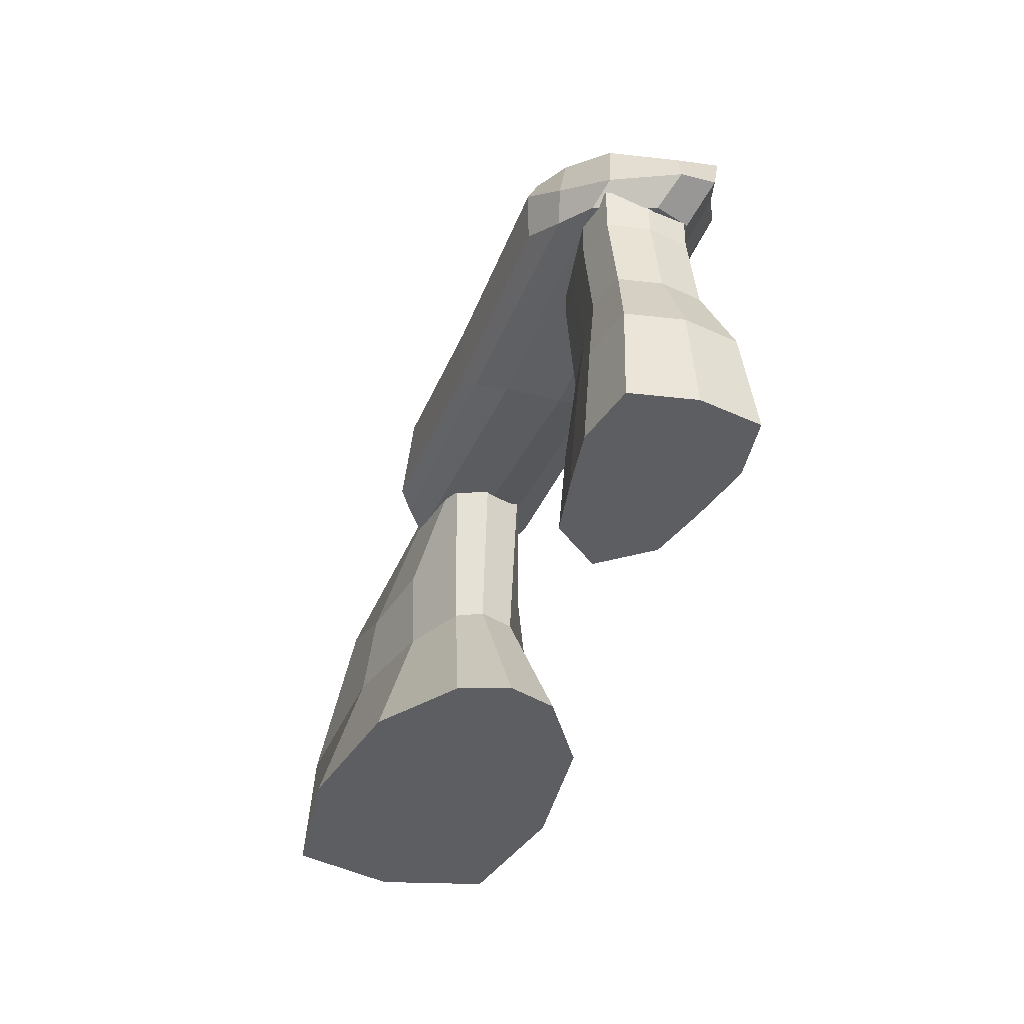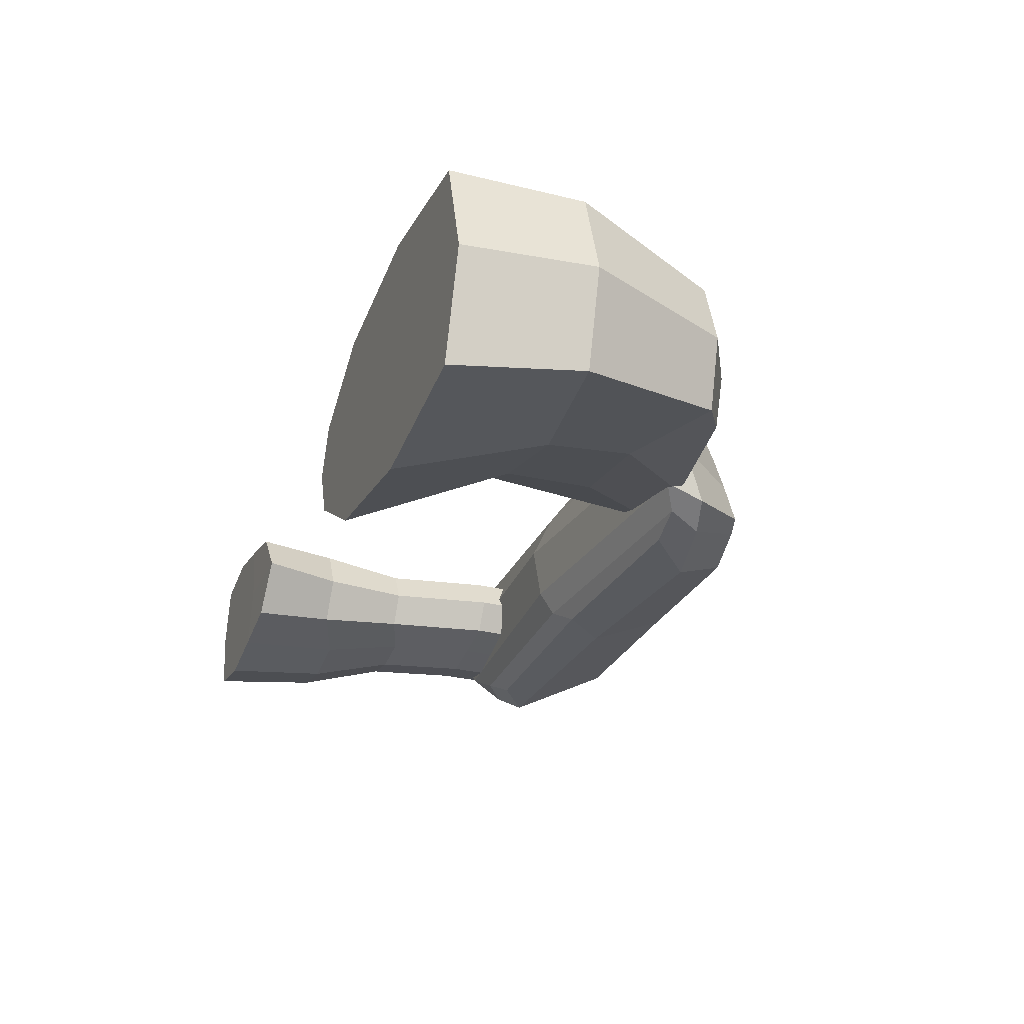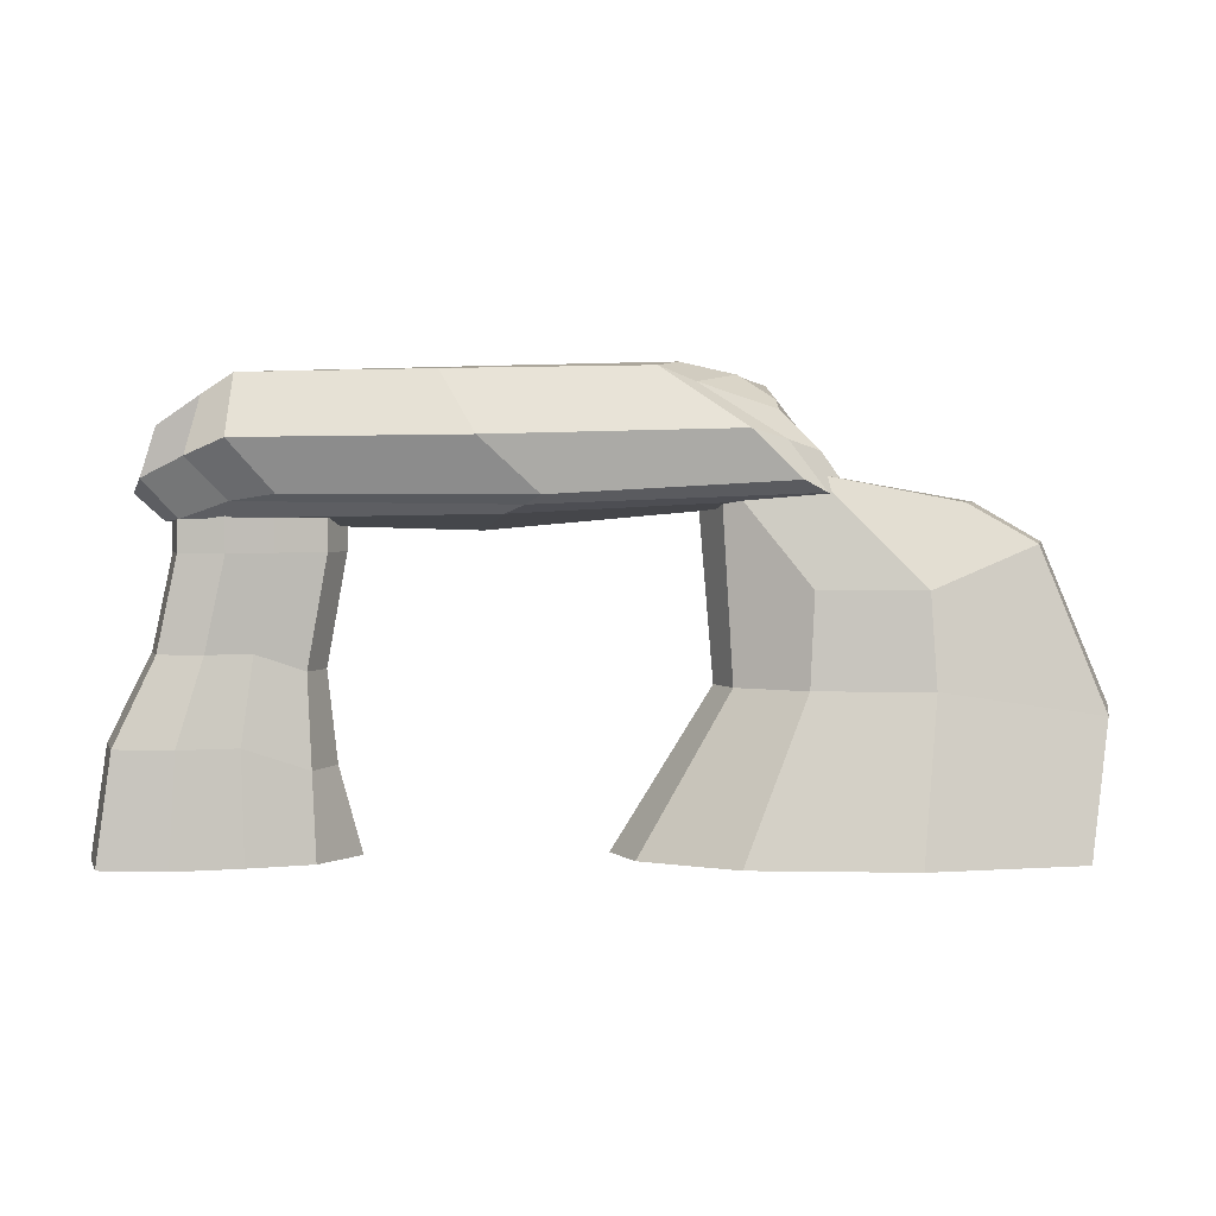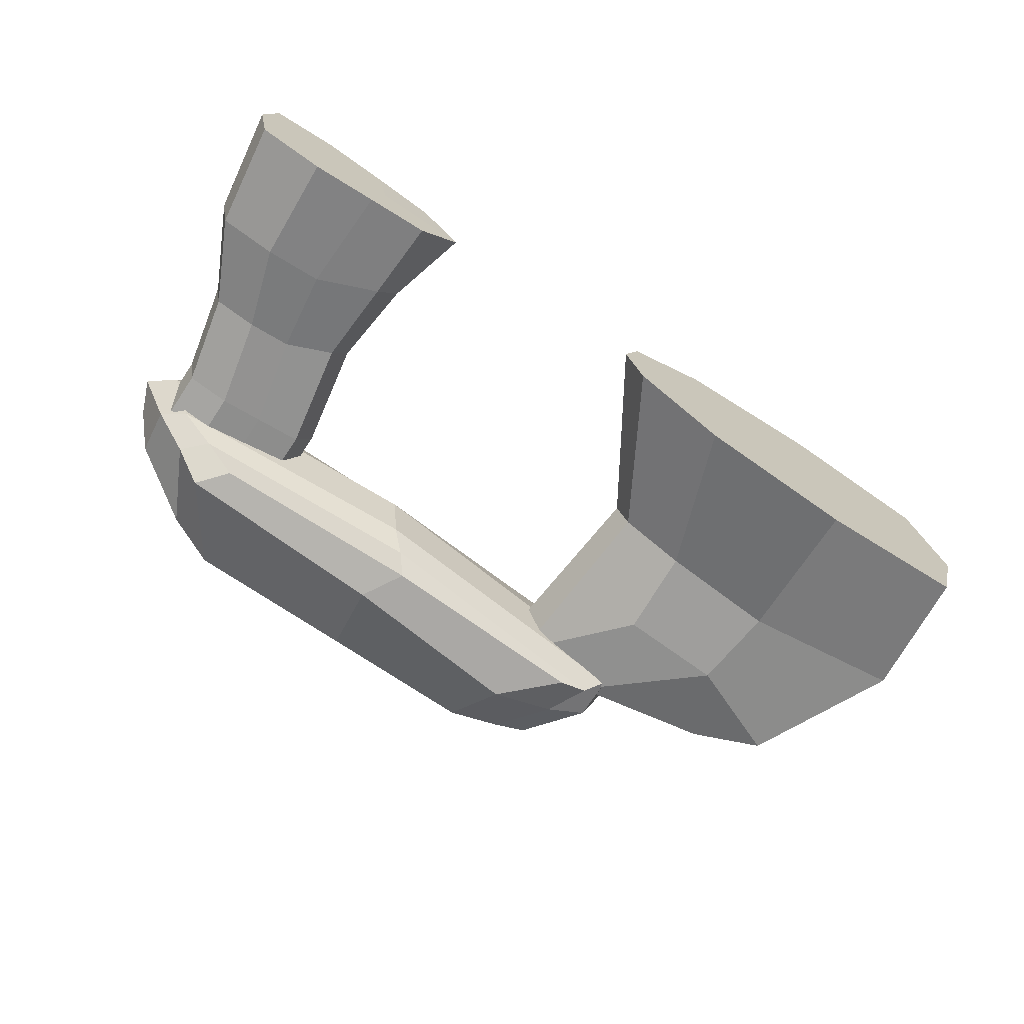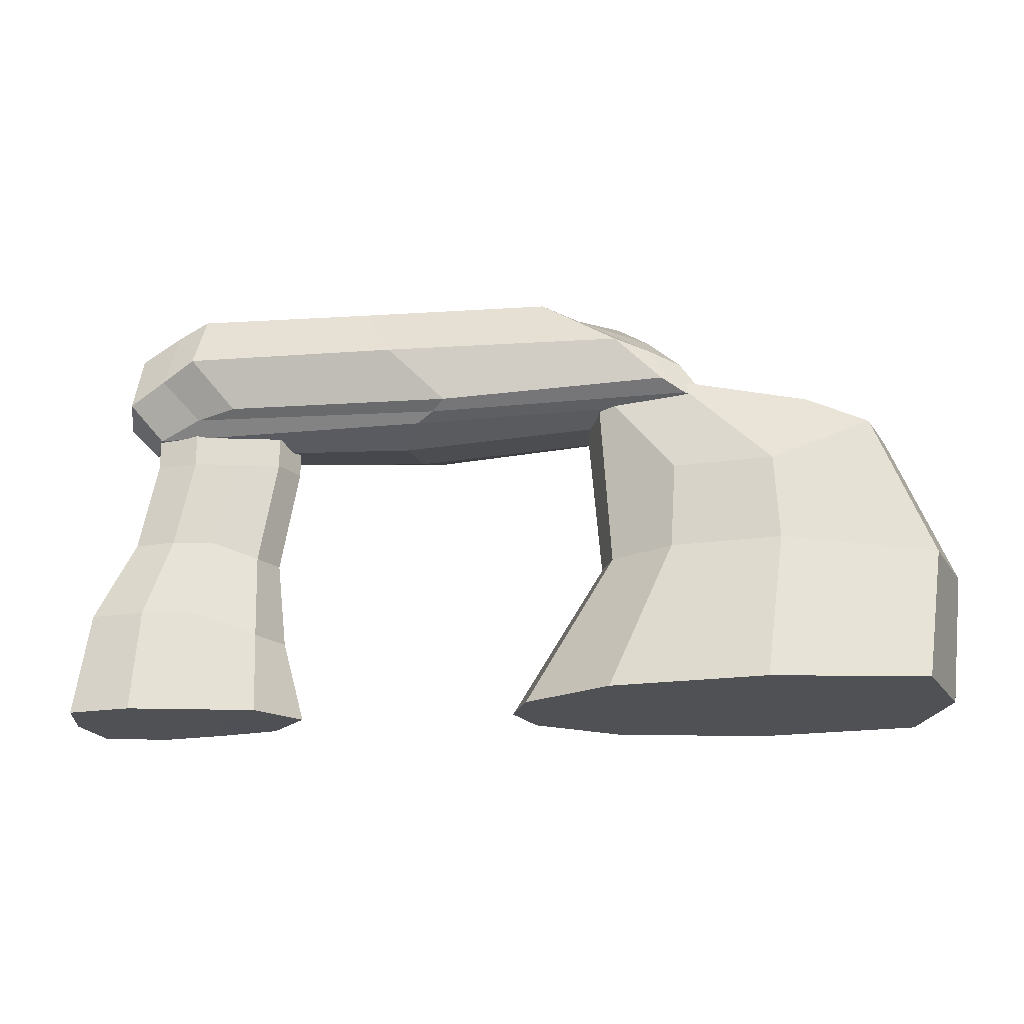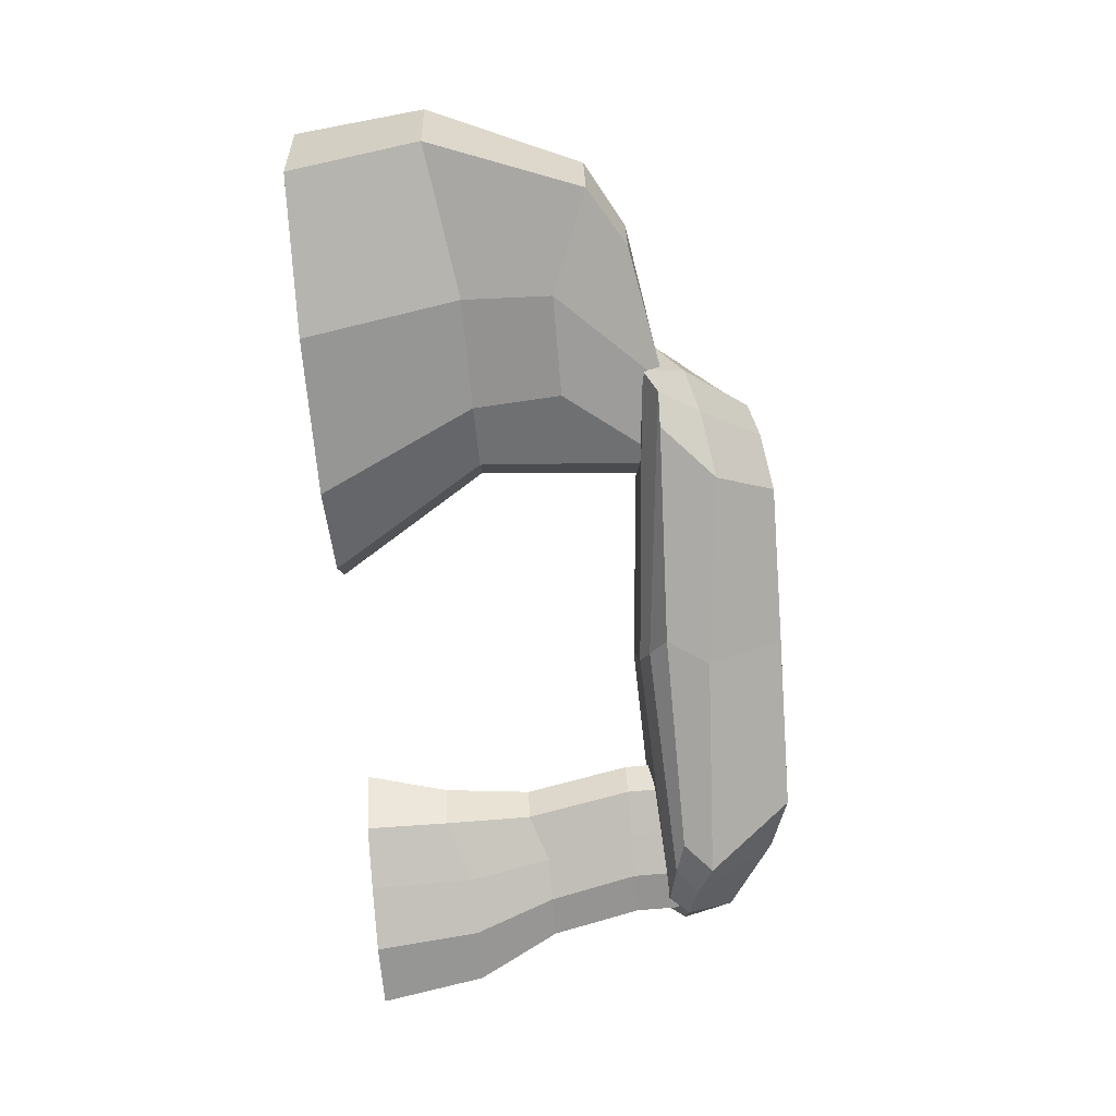
<metadata>
{"format":"obj","ext":"obj","renderer":"f3d","projection":"perspective","resolution":1024,"background":"white","views":[{"elev":-37.8,"azim":-109.5,"up":"+Y"},{"elev":-28.4,"azim":69.1,"up":"+Z"},{"elev":3.4,"azim":-4.8,"up":"+Y"},{"elev":-70.0,"azim":-33.8,"up":"+Z"},{"elev":-19.6,"azim":6.7,"up":"+Y"},{"elev":-76.8,"azim":94.9,"up":"+Z"}]}
</metadata>
<code>
o Plane
v -12.39 -0 2.691
v -8.529 -0 2.691
v -12.39 -0 -0.9732
v -8.529 -0 -0.9732
v -12.75 -0 0.8587
v -10.46 -0 3.033
v -8.168 -0 0.8587
v -10.46 -0 -1.316
v -10.46 -0 0.8587
v -12.28 3.136 0.8587
v -11.97 3.136 2.449
v -10.29 3.136 2.746
v -8.619 3.136 2.449
v -8.619 3.136 -0.7312
v -10.29 3.136 -1.029
v -11.97 3.136 -0.7312
v -5.475 0.01573 0.8587
v -6.68 0.01573 -0.5814
v -6.68 0.01573 2.299
v -6.141 2.481 0.8587
v -6.792 2.481 -0.3911
v -6.792 2.481 2.109
v -11.06 5.579 0.8587
v -10.82 5.579 2.059
v -9.559 5.579 2.283
v -8.295 5.579 2.059
v -8.295 5.579 -0.3412
v -9.559 5.579 -0.5656
v -10.82 5.579 -0.3412
v -6.916 5.085 -0.08455
v -6.425 5.085 0.8587
v -6.916 5.085 1.802
v -10.49 8.244 0.8587
v -10.25 8.244 2.059
v -8.99 8.244 2.283
v -7.726 8.244 2.059
v -7.726 8.244 -0.3412
v -8.99 8.244 -0.5656
v -10.25 8.244 -0.3412
v -6.347 8.244 -0.08455
v -5.856 8.244 0.8587
v -6.347 8.244 1.802
v -10.49 9.564 0.8587
v -10.25 9.564 2.059
v -8.99 9.564 2.283
v -7.726 9.564 2.059
v -7.489 9.564 0.8587
v -7.726 9.564 -0.3412
v -8.99 9.564 -0.5656
v -10.25 9.564 -0.3412
v -8.99 9.564 0.8587
v -6.347 9.564 -0.08455
v -5.856 9.564 0.8587
v -6.347 9.564 1.802
f 9 8 4 7
f 5 3 8 9
f 1 5 9 6
f 6 9 7 2
f 11 12 25 24
f 20 21 30 31
f 12 13 26 25
f 16 10 23 29
f 2 7 17 19
f 3 5 10 16
f 4 14 21 18
f 5 1 11 10
f 4 8 15 14
f 1 6 12 11
f 8 3 16 15
f 6 2 13 12
f 19 17 20 22
f 17 18 21 20
f 7 4 18 17
f 14 15 28 27
f 13 2 19 22
f 10 11 24 23
f 31 30 40 41
f 30 27 37 40
f 24 25 35 34
f 26 32 42 36
f 25 26 36 35
f 29 23 33 39
f 21 14 27 30
f 22 20 31 32
f 13 22 32 26
f 15 16 29 28
f 38 39 50 49
f 41 40 52 53
f 40 37 48 52
f 34 35 45 44
f 36 42 54 46
f 35 36 46 45
f 28 29 39 38
f 23 24 34 33
f 27 28 38 37
f 32 31 41 42
f 51 47 48 49
f 43 51 49 50
f 44 45 51 43
f 45 46 47 51
f 47 46 54 53
f 48 47 53 52
f 33 34 44 43
f 37 38 49 48
f 42 41 53 54
f 39 33 43 50
o Plane.001
v 1.764 -0 2.394
v 7.16 -0 2.394
v 1.764 -0 -0.6763
v 7.16 -0 -0.6763
v 1.199 -0 0.8587
v 4.462 -0 2.715
v 7.726 -0 0.8587
v 4.462 -0 -0.9978
v 4.462 -0 0.8587
v 4.04 4.581 0.8587
v 4.441 4.581 1.95
v 4.441 4.581 0.08121
v 9.056 -0 4.762
v 13.7 -0 4.086
v 14.68 -0 0.8587
v 13.7 -0 -2.368
v 9.056 -0 -3.044
v 4.407 -0 -2.368
v 4.407 -0 4.086
v 9.626 4.581 3.634
v 14.21 3.907 3.699
v 15.07 3.907 0.8587
v 14.21 3.907 -1.981
v 9.626 4.581 -1.6
v 6.321 4.581 -0.8054
v 6.321 4.581 3.153
v 3.556 10.33 0.8587
v 4.068 10.33 2.114
v 6.511 10.33 2.405
v 10.68 9.548 2.249
v 11.19 9.548 0.8587
v 10.68 9.548 -0.5314
v 6.511 10.33 -0.4184
v 4.068 10.33 -0.1272
v 6.511 10.33 0.8587
v 12.49 8.453 -1.229
v 13.12 8.453 0.8587
v 12.49 8.453 2.947
v 9.484 7.24 3.384
v 9.484 7.24 -1.276
v 6.476 7.24 -0.8392
v 6.476 7.24 2.947
f 63 62 58 61
f 59 57 62 63
f 55 59 63 60
f 60 63 61 56
f 75 76 91 92
f 74 75 92 93
f 80 74 93 96
f 78 79 95 94
f 66 64 81 88
f 55 60 67 73
f 65 55 73 80
f 77 78 94 90
f 65 80 96 82
f 57 59 64 66
f 62 57 72 71
f 59 55 65 64
f 70 71 78 77
f 73 67 74 80
f 71 72 79 78
f 67 68 75 74
f 68 69 76 75
f 69 70 77 76
f 57 66 79 72
f 56 61 69 68
f 64 65 82 81
f 58 62 71 70
f 76 77 90 91
f 60 56 68 67
f 61 58 70 69
f 79 66 88 95
f 89 85 86 87
f 81 89 87 88
f 82 83 89 81
f 83 84 85 89
f 84 83 93 92
f 87 86 90 94
f 85 84 92 91
f 86 85 91 90
f 88 87 94 95
f 83 82 96 93
o Cube
v -10.19 9.134 2.172
v -10.65 11.55 3.097
v -9.798 9.305 -0.5696
v -10.31 11.23 -0.1824
v 7.622 9.716 2.078
v 5.705 12.05 1.555
v 6.999 9.682 -0.4815
v 5.662 12.74 -0.5223
v -7.637 9.803 3.016
v -8.675 12.93 2.933
v -6.744 13.15 -1.106
v -7.643 9.832 -1.739
v 5.435 10.06 -1.658
v 3.143 13.33 -0.9903
v 2.349 13.18 2.422
v 6.159 10.16 3.118
v -10.64 9.049 1.076
v -11.12 10.2 2.713
v -10.99 10.88 1.649
v -10.48 9.874 -0.2932
v -1.976 8.952 -0.4164
v -9.508 12.36 3.057
v 6.913 10.91 -0.8341
v 7.179 9.62 1.03
v 5.802 12.33 0.5092
v 6.736 10.93 2.247
v -1.701 9.265 2.416
v -8.855 9.609 2.654
v -8.867 11.25 3.717
v -7.757 12.95 0.9433
v -8.42 10.63 -2.036
v -1.102 9.776 -1.651
v -1.559 13.26 -0.9965
v 3.805 11.6 -1.784
v 3.098 13.35 0.6511
v 4.723 11.52 3.258
v -0.7734 9.78 3.113
v -3.424 13.06 2.646
v 6.869 9.816 2.657
v 4.745 13.06 -0.5595
v 3.411 12.77 2.057
v 6.397 10.09 -1.095
v -8.695 9.548 -1.183
v -8.231 12.58 -0.745
v -9.374 10.15 -1.406
v 5.762 11.23 2.802
v -9.034 12.22 1.278
v -1.538 9.242 -1.323
v 5.738 11.27 -1.282
v -1.798 13.22 0.7845
v -2.475 11.33 3.658
v -1.863 11 -1.863
v -9.955 10.78 3.15
v -2.211 8.802 1.266
v -1.162 9.515 2.756
v 7.527 10.09 0.6308
v 4.706 13.01 0.6326
v -11.42 9.8 1.518
f 154 115 100 116
f 153 136 110 131
f 152 121 102 122
f 151 135 112 133
f 150 120 101 123
f 149 124 105 125
f 148 129 110 130
f 147 134 106 125
f 146 126 106 134
f 145 138 109 130
f 144 139 108 128
f 143 118 106 126
f 142 137 111 132
f 141 140 107 127
f 139 141 127 108
f 99 116 141 139
f 116 100 140 141
f 135 142 132 112
f 101 122 142 135
f 122 102 137 142
f 140 143 126 107
f 100 115 143 140
f 115 98 118 143
f 138 144 128 109
f 103 117 144 138
f 117 99 139 144
f 136 145 130 110
f 104 119 145 136
f 119 103 138 145
f 131 146 134 111
f 110 129 146 131
f 129 107 126 146
f 133 147 125 105
f 112 132 147 133
f 132 111 134 147
f 128 148 130 109
f 108 127 148 128
f 127 107 129 148
f 118 149 125 106
f 98 114 149 118
f 114 97 124 149
f 113 150 123 97
f 99 117 150 113
f 117 103 120 150
f 124 151 133 105
f 97 123 151 124
f 123 101 135 151
f 120 152 122 101
f 103 119 152 120
f 119 104 121 152
f 137 153 131 111
f 102 121 153 137
f 121 104 136 153
f 113 154 116 99
f 97 114 154 113
f 114 98 115 154

</code>
